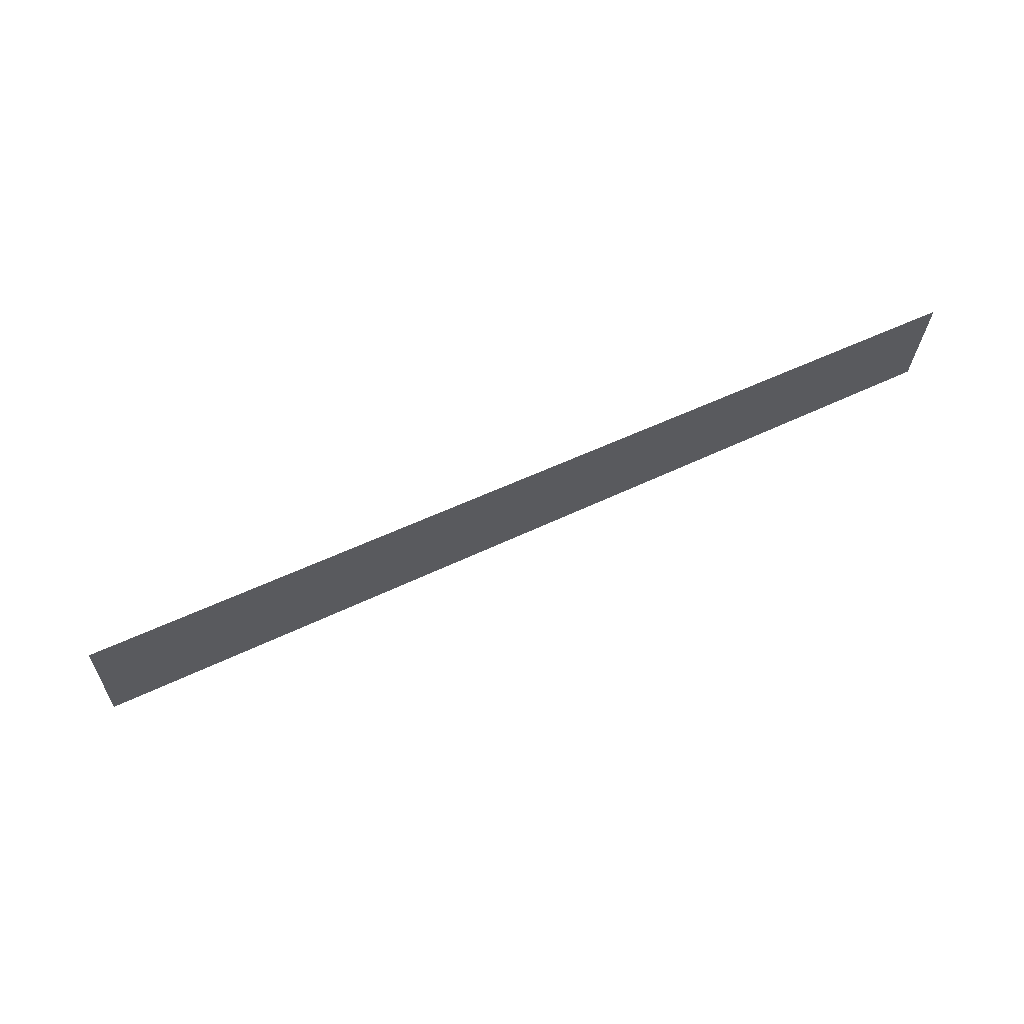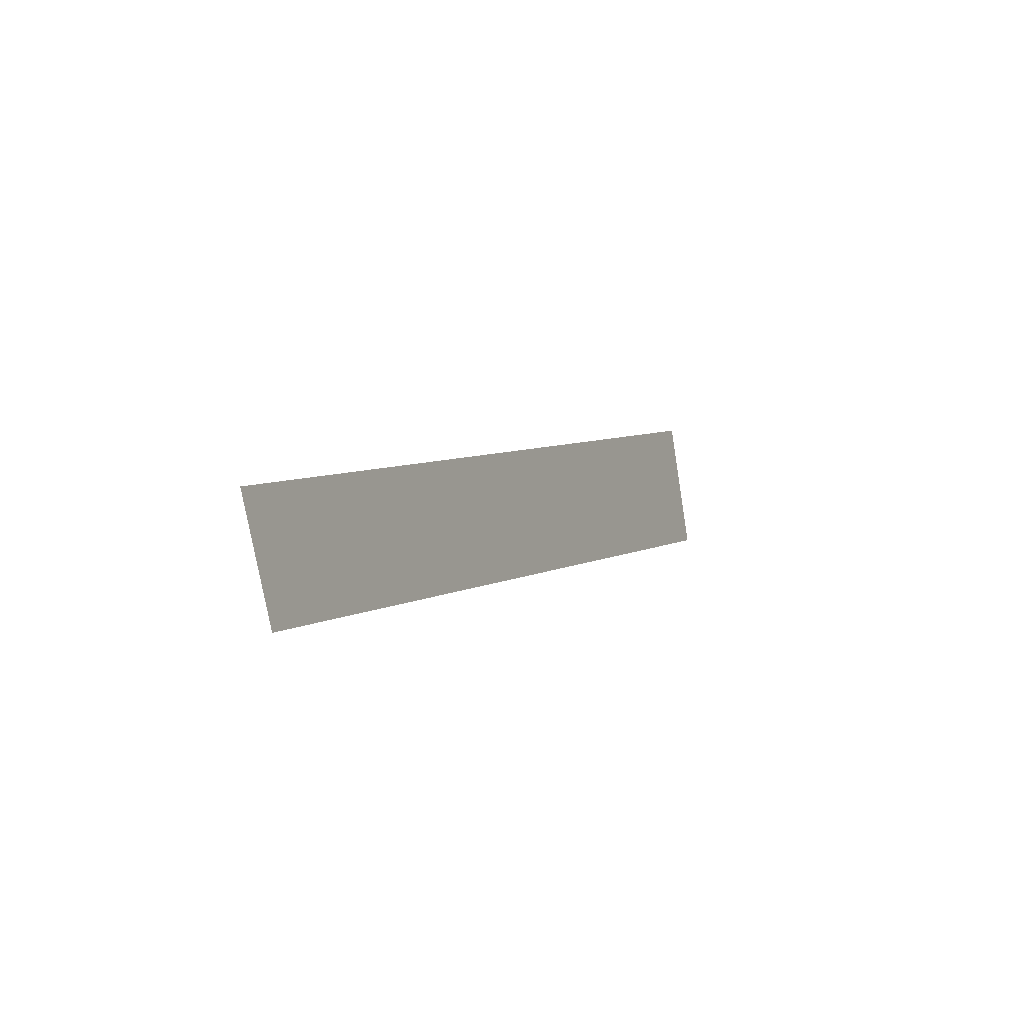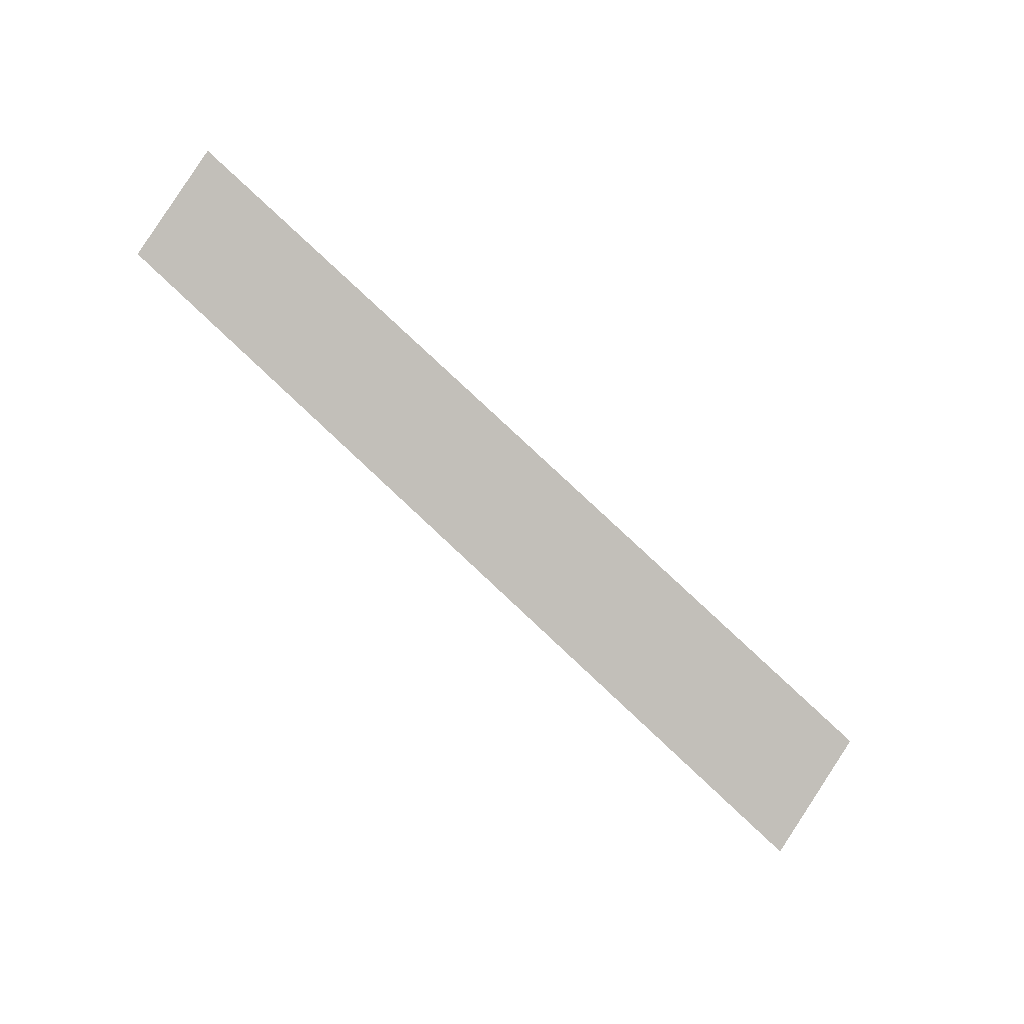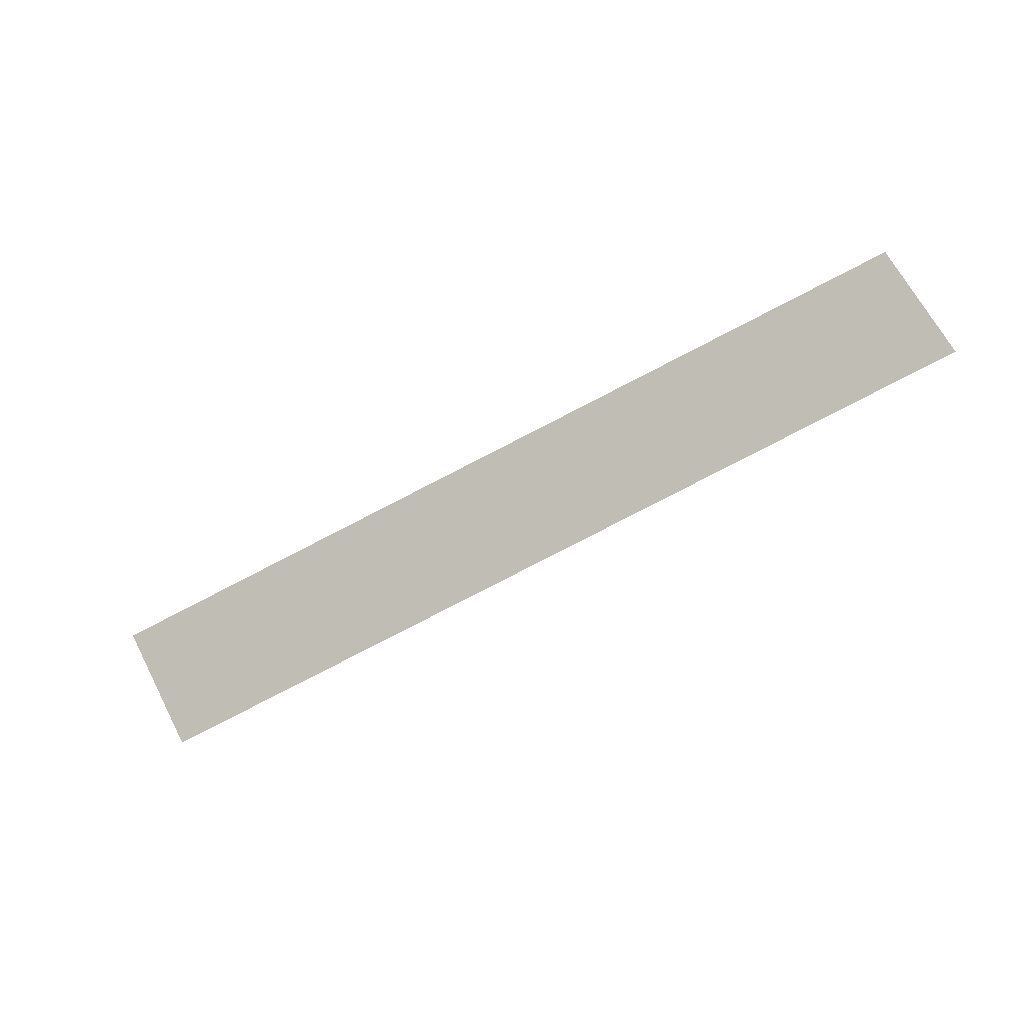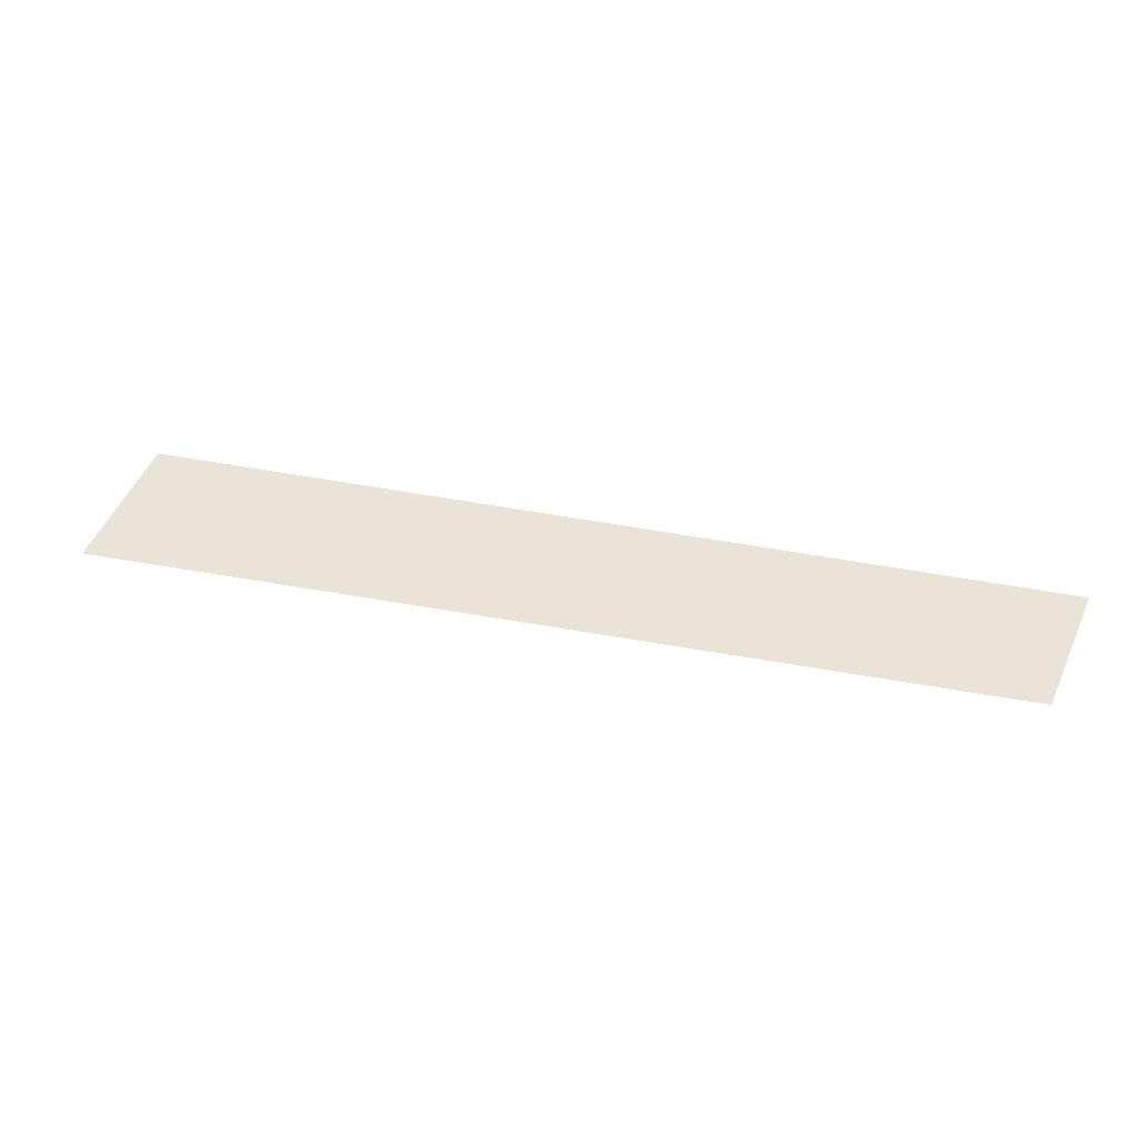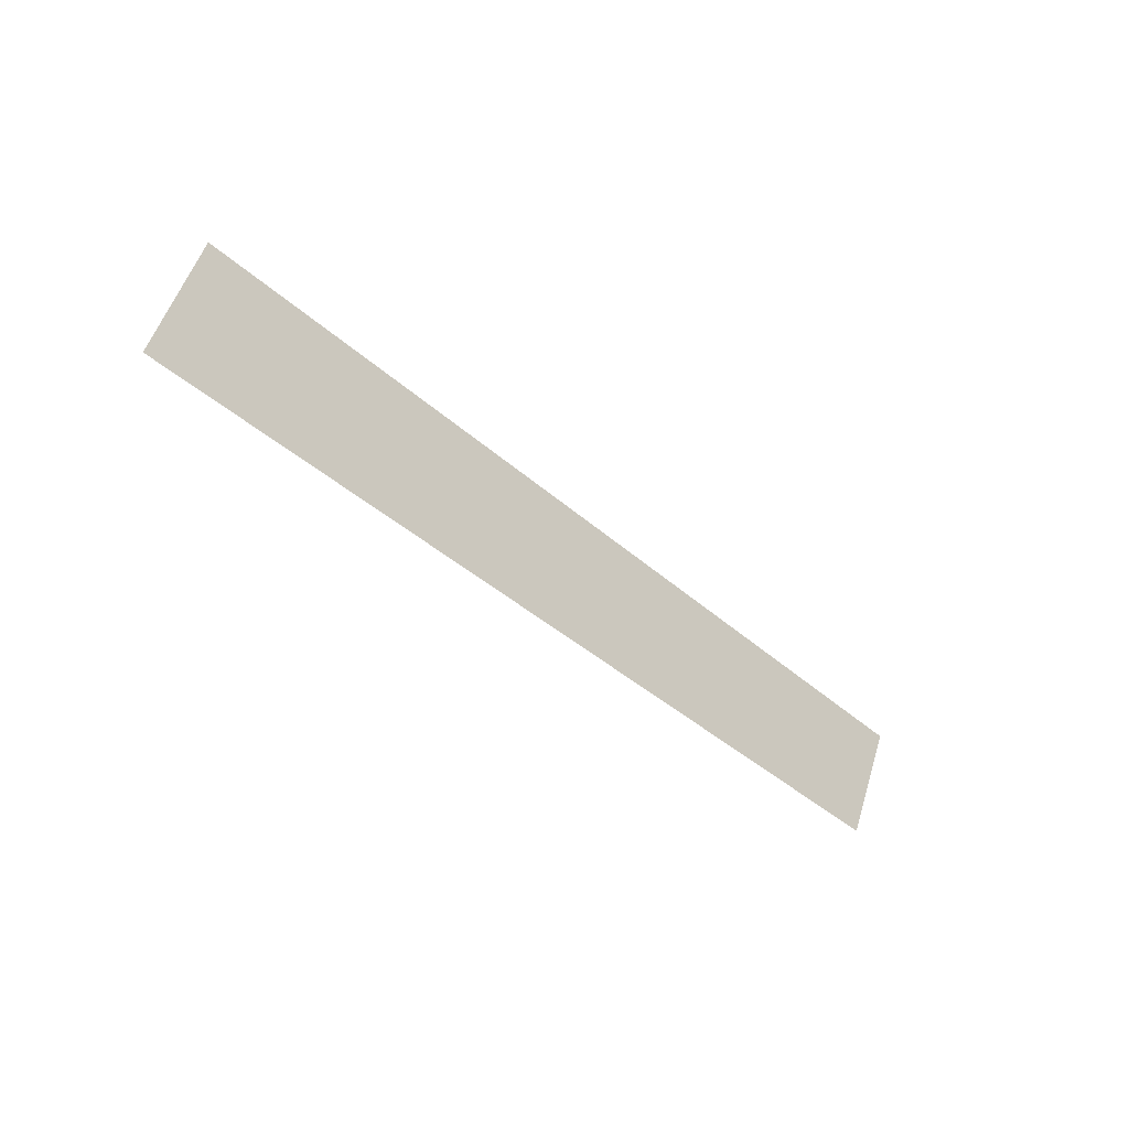
<metadata>
{"format":"obj","ext":"obj","renderer":"f3d","projection":"perspective","resolution":1024,"background":"white","views":[{"elev":-15.9,"azim":20.6,"up":"+Y"},{"elev":-11.7,"azim":141.2,"up":"+Z"},{"elev":72.9,"azim":-125.0,"up":"+Y"},{"elev":77.0,"azim":-6.6,"up":"+Y"},{"elev":-38.2,"azim":28.0,"up":"+Z"},{"elev":-22.5,"azim":-20.7,"up":"+Z"}]}
</metadata>
<code>
g default
v 1.913 0.4984 6.398
v 1.816 0.4453 6.148
v 3.493 1.162 5.926
v 3.404 1.125 5.706
g WorldmapLine06_11 WorldmapLine06
f 1 3 4 2

</code>
